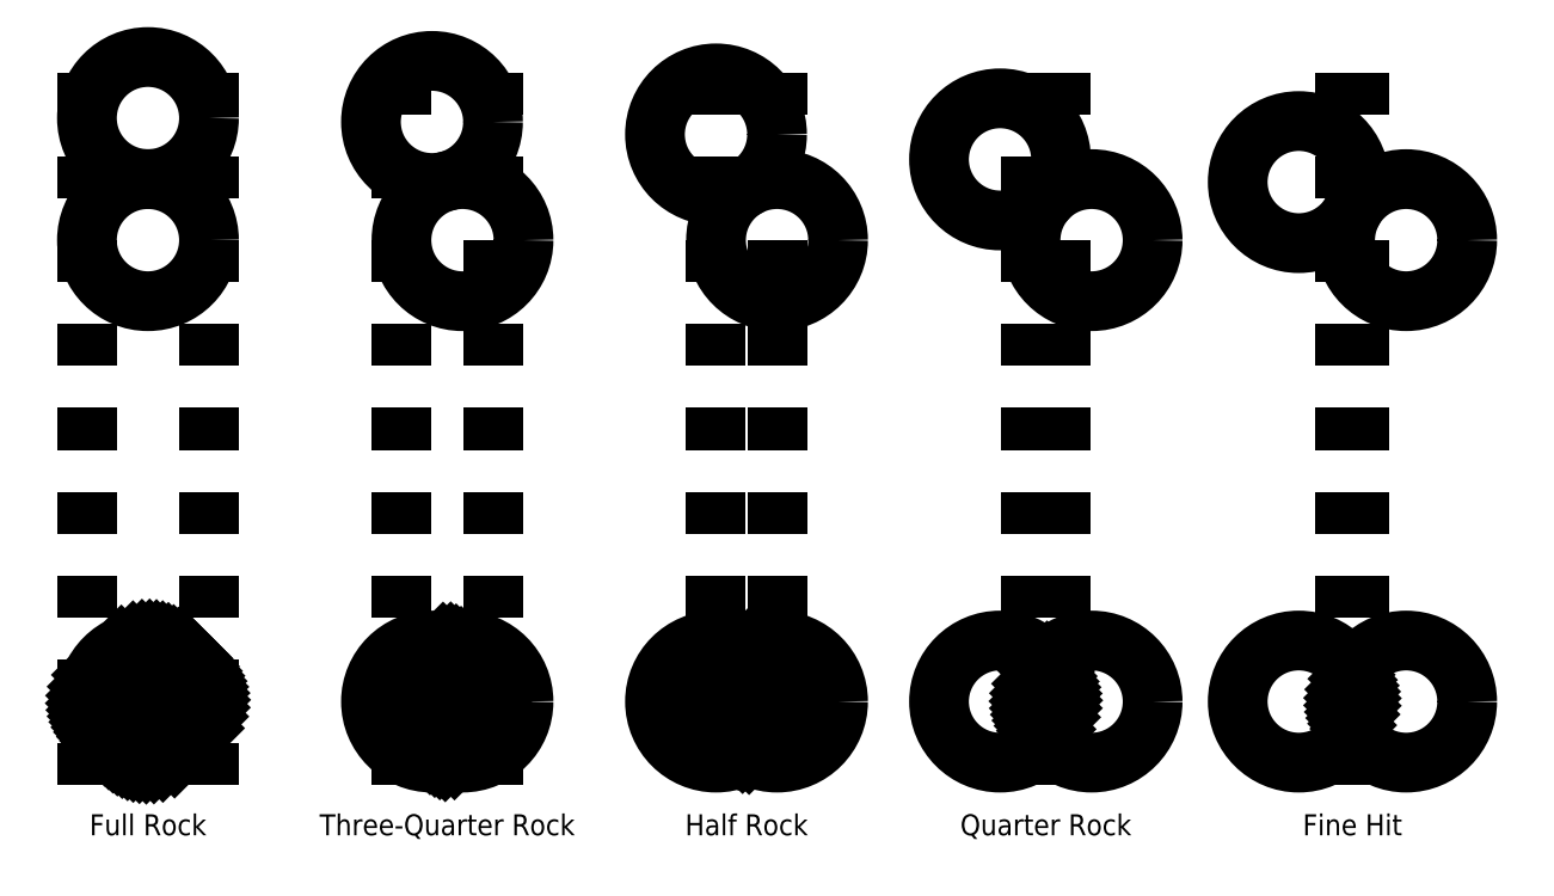
<metadata>
{"format":"dxf","ext":"dxf","renderer":"ezdxf+matplotlib","layout":"modelspace","background":"white","min_lineweight":24,"dpi":150}
</metadata>
<code>
0
SECTION
2
ENTITIES
0
LINE
8
A
10
0.4455
20
0.1
11
0.4455
21
1.9
0
LINE
8
A
10
0.1545
20
0.1
11
0.1545
21
1.9
0
INSERT
8
A
2
ROCK
10
0.3
20
0.3
0
INSERT
8
A
2
ROCK
10
0.3
20
1.4
0
INSERT
8
B
2
ROCK
10
1.05
20
1.4
0
INSERT
8
B
2
ROCK
10
1.05
20
0.3
0
LINE
8
B
10
0.9045
20
0.1
11
0.9045
21
1.9
0
LINE
8
B
10
1.123
20
0.1
11
1.123
21
1.9
0
INSERT
8
C
2
ROCK
10
1.8
20
1.4
0
INSERT
8
C
2
ROCK
10
1.8
20
0.3
0
LINE
8
C
10
1.654
20
0.1
11
1.654
21
1.9
0
LINE
8
C
10
1.8
20
0.1
11
1.8
21
1.9
0
INSERT
8
D
2
ROCK
10
2.55
20
1.4
0
INSERT
8
D
2
ROCK
10
2.55
20
0.3
0
LINE
8
D
10
2.404
20
0.1
11
2.404
21
1.9
0
LINE
8
D
10
2.477
20
0.1
11
2.477
21
1.9
0
INSERT
8
E
2
ROCK
10
3.3
20
1.4
0
INSERT
8
E
2
ROCK
10
3.3
20
0.3
0
LINE
8
E
10
3.154
20
0.1
11
3.154
21
1.9
0
LINE
8
E
10
3.189
20
0.1
11
3.189
21
1.9
0
INSERT
8
A
2
ROCK
10
0.3
20
1.691
0
INSERT
8
A
2
*X3
10
0
20
0
0
TEXT
8
A
10
0.1012
20
-0.025
40
0.05
1
Full Rock
7
ROMAN
72
     4
11
0.3
21
0
0
TEXT
8
B
10
0.5886
20
-0.01905
40
0.05
1
Three-Quarter Rock
7
ROMAN
72
     4
11
1.014
21
0
0
TEXT
8
C
10
1.524
20
-0.025
40
0.05
1
Half Rock
7
ROMAN
72
     4
11
1.727
21
0
0
TEXT
8
D
10
2.16
20
-0.01905
40
0.05
1
Quarter Rock
7
ROMAN
72
     4
11
2.441
21
0
0
TEXT
8
E
10
3.002
20
-0.025
40
0.05
1
Fine Hit
7
ROMAN
72
     4
11
3.172
21
0
0
INSERT
8
B
2
ROCK
10
0.9772
20
0.3
0
INSERT
8
C
2
ROCK
10
1.654
20
0.3
0
INSERT
8
D
2
ROCK
10
2.332
20
0.3
0
INSERT
8
E
2
ROCK
10
3.044
20
0.3
0
INSERT
8
B
2
*X4
10
0
20
0
0
INSERT
8
C
2
*X5
10
0
20
0
0
INSERT
8
D
2
*X6
10
0
20
0
0
INSERT
8
E
2
*X7
10
0
20
0
0
CIRCLE
8
0
10
0.9772
20
1.682
40
0.1455
0
CIRCLE
8
0
10
1.654
20
1.652
40
0.1455
0
CIRCLE
8
0
10
2.332
20
1.593
40
0.1455
0
CIRCLE
8
0
10
3.044
20
1.538
40
0.1455
0
ENDSEC
0
EOF

</code>
